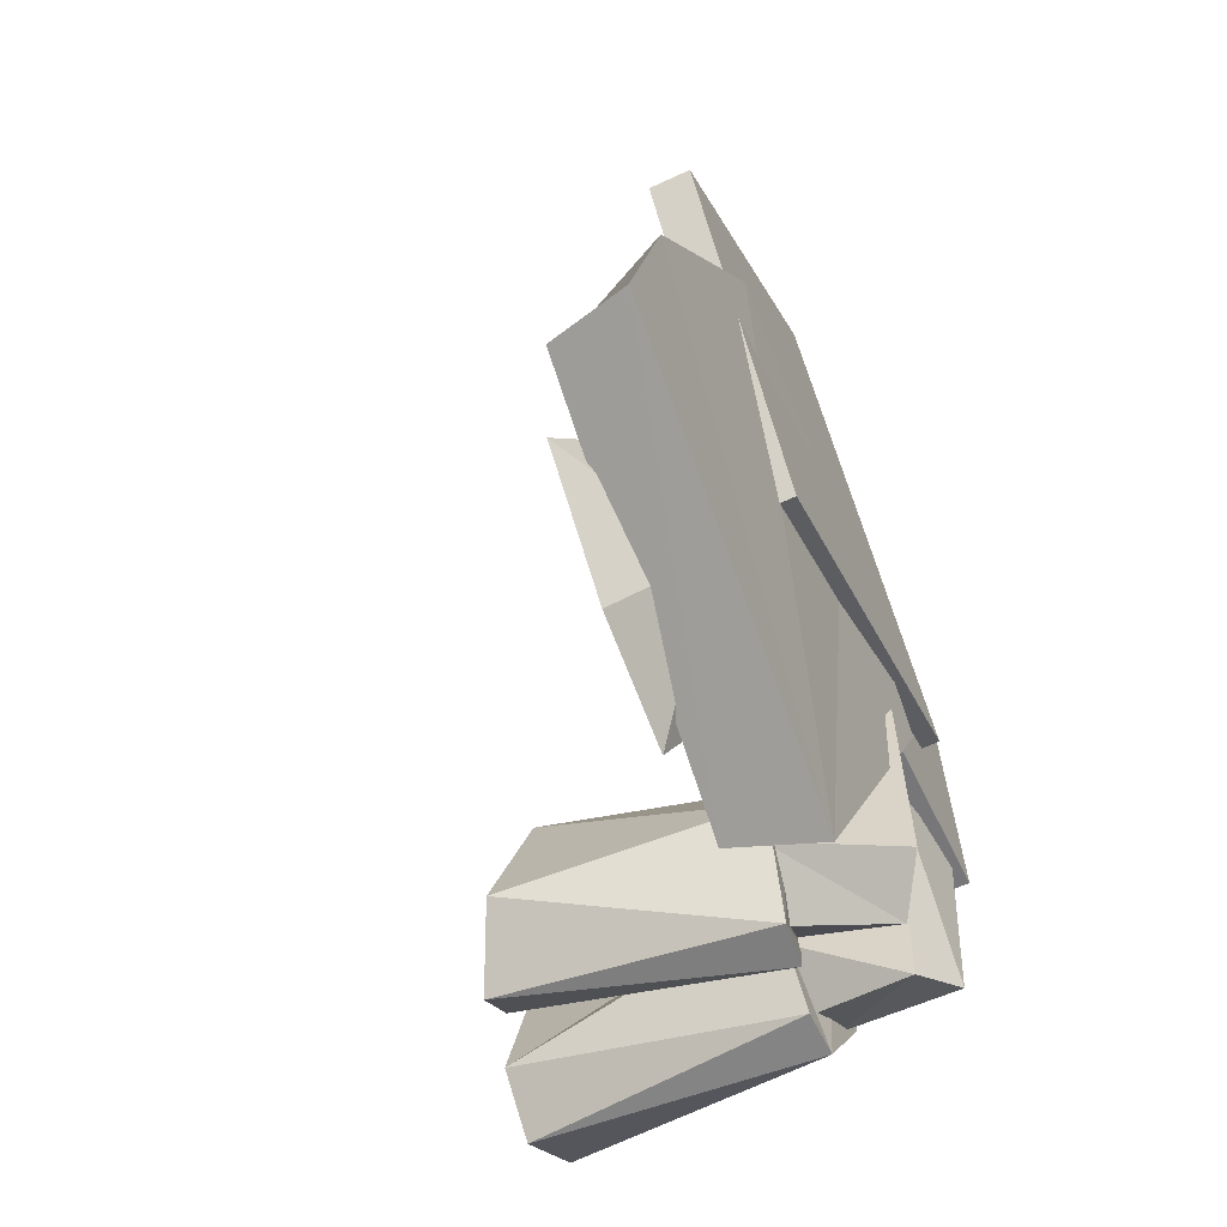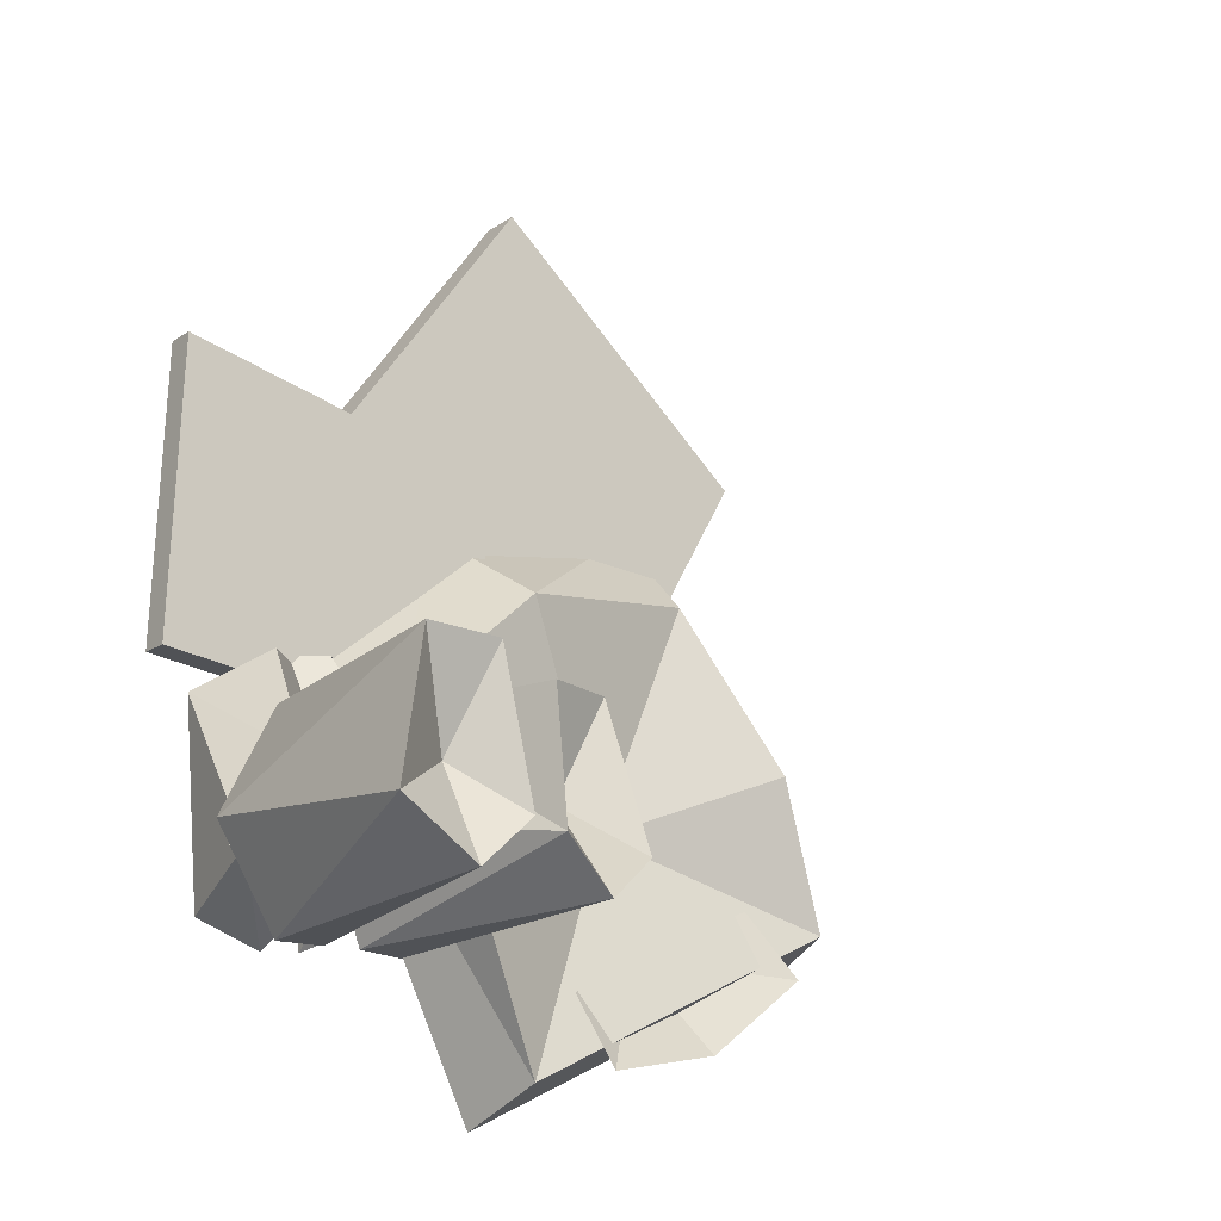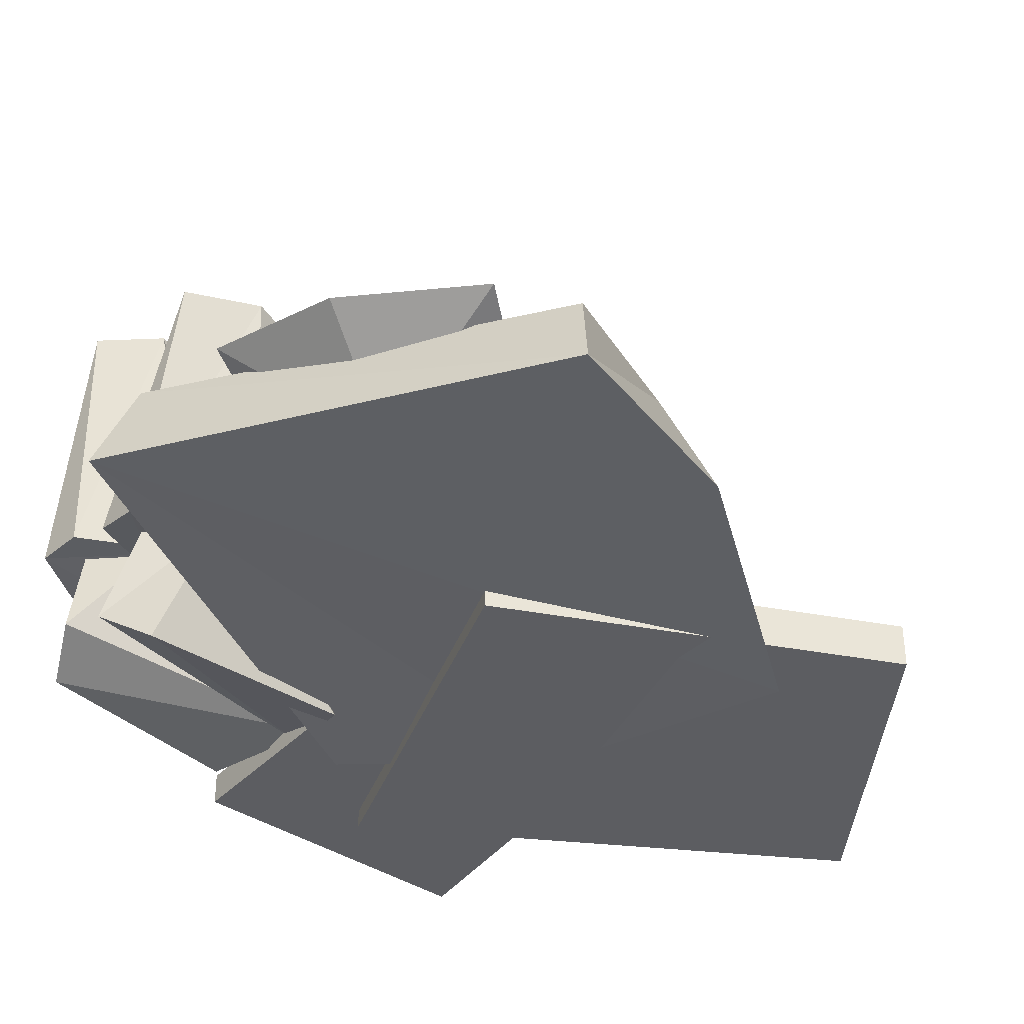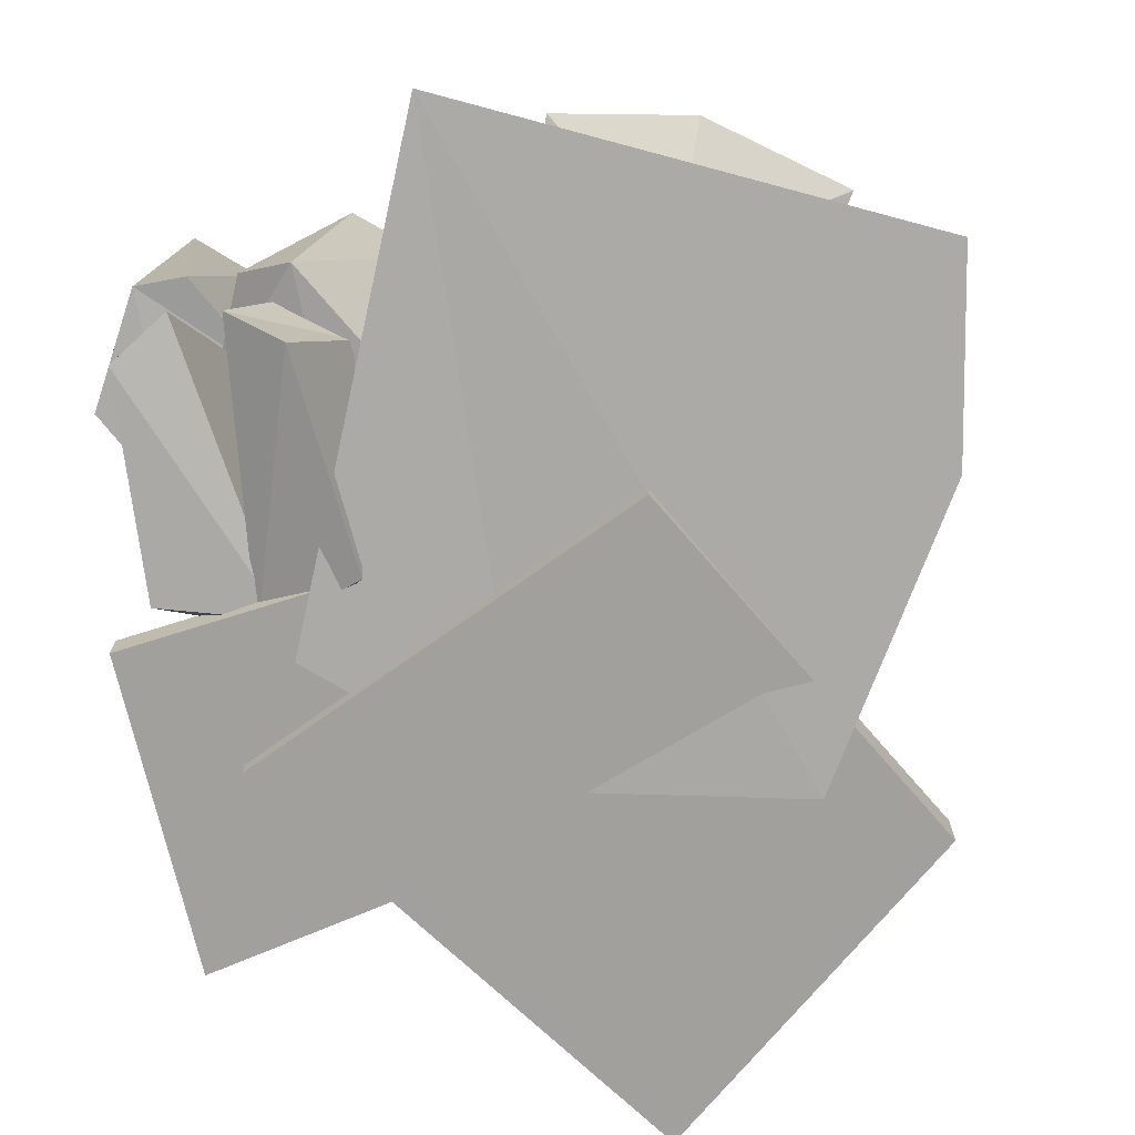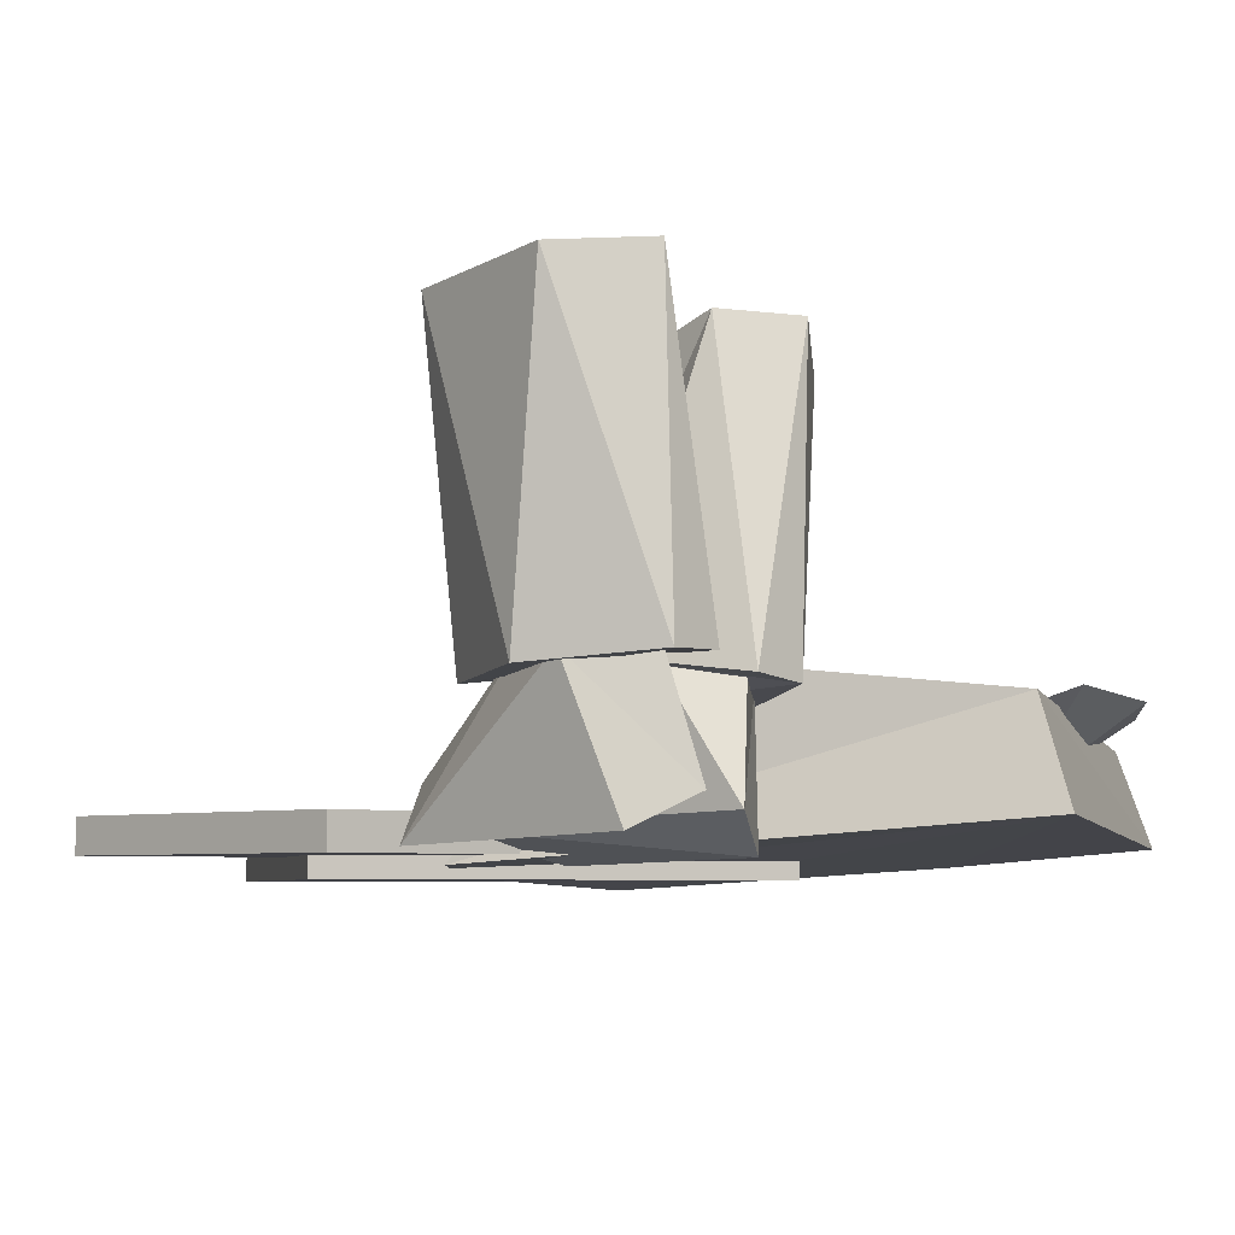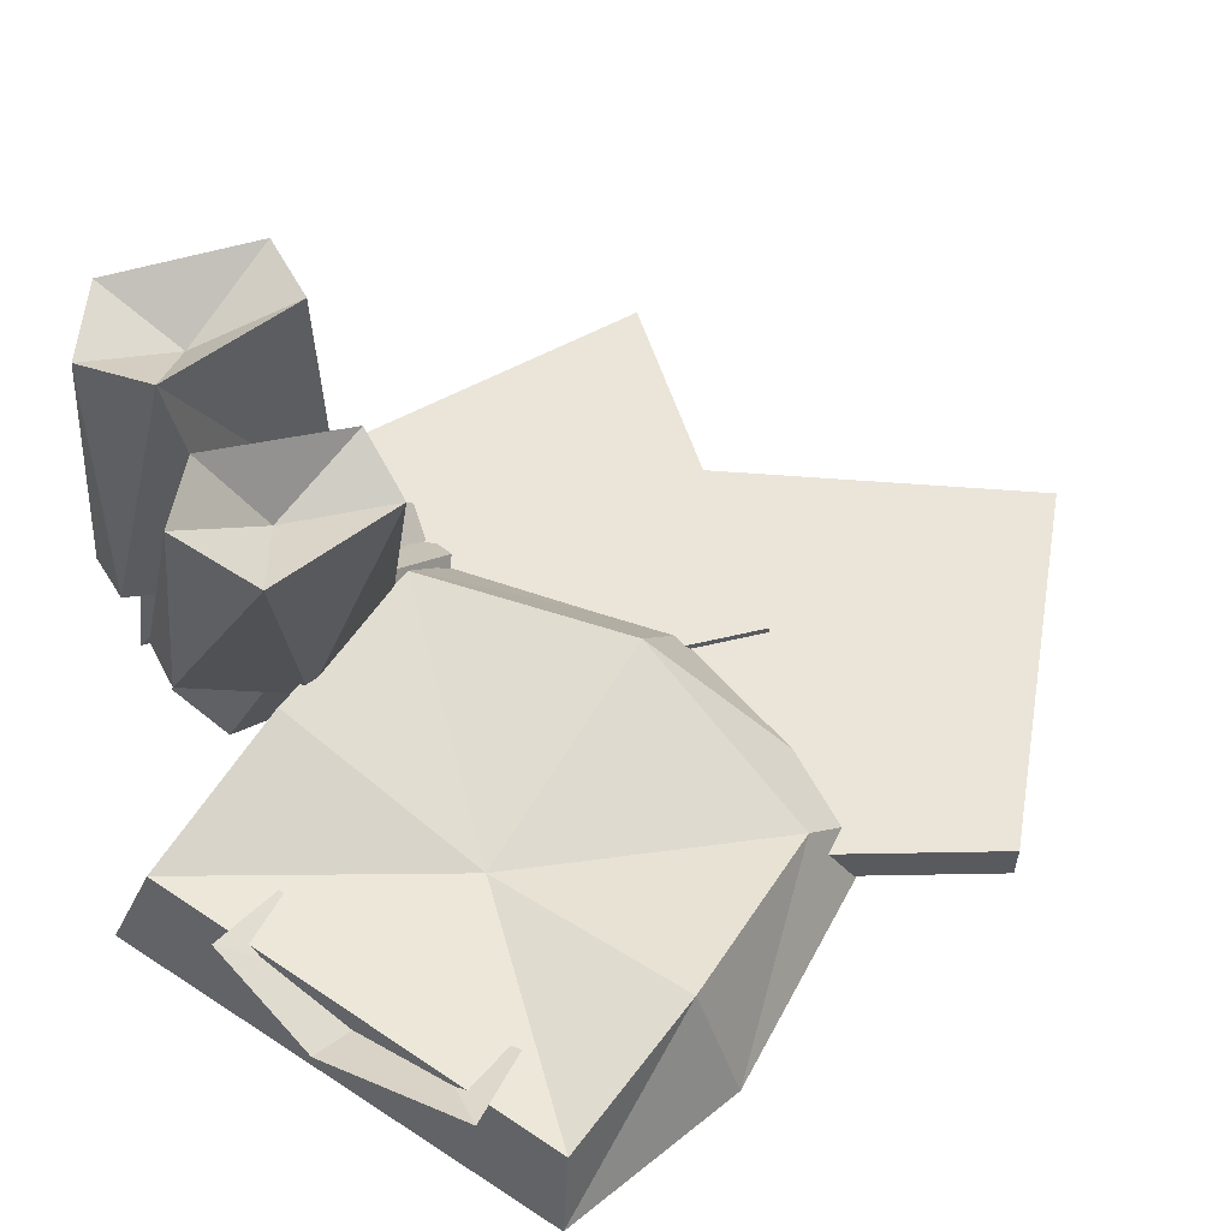
<metadata>
{"format":"obj","ext":"obj","renderer":"f3d","projection":"perspective","resolution":1024,"background":"white","views":[{"elev":-63.2,"azim":-64.8,"up":"+Z"},{"elev":-17.0,"azim":142.3,"up":"+Z"},{"elev":-37.1,"azim":-133.6,"up":"+Y"},{"elev":-71.7,"azim":-169.2,"up":"+Y"},{"elev":-5.2,"azim":132.3,"up":"+Y"},{"elev":58.8,"azim":-120.9,"up":"+Y"}]}
</metadata>
<code>
o EBRM
v 0.03927 0.09743 -0.5298
v 0.2539 0.0582 -0.03092
v -0.4246 0.0757 -0.3091
v -0.21 0.03647 0.1898
v 0.3254 0.09394 0.06432
v -0.006021 0.09394 0.5298
v -0.1013 0.04602 -0.1345
v -0.327 0.04602 0.2593
v 0.4246 0.1021 -0.06949
v 0.4127 0.1021 0.2739
v 0.09565 0.1021 -0.1088
v 0.005447 0.06713 0.184
v 0.2393 0.2008 -0.1351
v 0.1986 0.464 -0.1467
v 0.2475 0.2077 -0.3747
v 0.2987 0.2092 -0.1386
v 0.3064 0.5277 -0.1406
v 0.2981 0.2217 -0.3781
v 0.1622 0.5053 -0.3587
v 0.3378 0.5438 -0.3568
v 0.2602 0.09044 -0.06359
v 0.3047 0.1137 -0.37
v 0.3339 0.2351 -0.1964
v 0.2873 0.08861 -0.05566
v 0.252 0.0999 -0.3639
v 0.2037 0.2215 -0.1948
v -0.0379 0.1806 -0.3861
v -0.1636 0.1151 -0.3275
v -0.2097 0.2022 -0.441
v -0.2865 0.166 -0.2702
v -0.3389 0.195 -0.3462
v -0.06946 0.2096 -0.4683
v 0.1284 0.1872 -0.2655
v 0.4148 0.2109 -0.2651
v 0.1744 0.05711 -0.1001
v 0.3773 0.07228 -0.1046
v 0.02742 0.2001 -0.4872
v -0.3975 0.169 -0.2868
v 0.1998 0.1922 -0.1181
v 0.3263 0.2394 -0.3401
v 0.3907 0.2241 -0.2916
v 0.2162 0.2232 -0.3382
v 0.152 0.2023 -0.2915
v 0.08666 0.4675 -0.305
v 0.3873 0.5236 -0.1365
v 0.1217 0.4382 -0.146
v 0.4188 0.5362 -0.2984
v 0.2196 0.5111 -0.3042
v 0.3002 0.2227 -0.2583
v 0.2791 0.5425 -0.3034
v 0.2401 0.2278 -0.2634
v 0.2705 0.2228 -0.2849
v 0.2705 0.2318 -0.2889
v 0.1702 0.4233 -0.2573
v -0.327 0.09394 0.2593
v -0.1013 0.09394 -0.1345
v 0.3254 0.04602 0.06432
v -0.006021 0.04602 0.5298
v 0.3407 0.4841 -0.2515
v -0.2219 0.1333 0.08247
v 0.01981 0.1828 0.04219
v 0.2372 0.1189 -0.05193
v 0.3067 0.1257 -0.05731
v 0.09565 0.06713 -0.1088
v 0.005447 0.1021 0.184
v 0.4246 0.06713 -0.06949
v 0.4127 0.06713 0.2739
v 0.3629 0.08199 -0.337
v 0.1963 0.0629 -0.3321
v 0.1946 0.201 -0.377
v 0.3514 0.2207 -0.3786
v -0.3864 0.05897 -0.09489
v 0.1908 0.19 -0.1385
v 0.3482 0.2037 -0.1404
v 0.06566 0.04845 0.1333
v -0.1024 0.1374 -0.2038
v -0.3304 0.1891 -0.1125
v 0.1129 0.2209 -0.3043
f 72 1 4
f 37 38 76
f 75 4 1
f 78 76 39
f 7 57 58
f 6 5 56
f 58 8 7
f 56 55 6
f 65 10 9
f 66 67 12
f 12 64 66
f 9 11 65
f 29 32 28
f 29 28 32
f 29 28 31
f 29 31 28
f 31 30 28
f 28 30 31
f 32 28 27
f 32 27 28
f 1 3 37
f 1 37 2
f 38 37 3
f 72 60 77
f 39 2 78
f 61 4 75
f 7 8 55
f 6 55 8
f 57 7 56
f 55 56 7
f 58 57 5
f 56 5 57
f 5 6 58
f 8 58 6
f 4 60 72
f 60 4 61
f 61 39 76
f 75 39 61
f 66 64 11
f 65 11 64
f 10 65 12
f 64 12 65
f 67 66 9
f 11 9 66
f 12 67 10
f 9 10 67
f 77 3 72
f 3 1 72
f 2 39 75
f 2 75 1
f 77 60 76
f 60 61 76
f 38 3 77
f 77 76 38
f 78 2 37
f 37 76 78
f 48 13 49
f 46 33 73
f 50 51 16
f 45 74 34
f 48 14 13
f 33 46 44
f 50 16 17
f 34 47 45
f 23 36 41
f 21 23 53
f 26 43 35
f 24 52 26
f 33 44 70
f 33 70 73
f 34 71 47
f 34 74 71
f 69 24 35
f 26 35 62
f 68 36 21
f 23 63 36
f 53 22 21
f 68 41 36
f 40 41 22
f 52 24 25
f 69 35 43
f 42 25 43
f 19 70 44
f 44 54 19
f 17 74 45
f 59 17 45
f 14 46 73
f 14 48 54
f 47 59 45
f 20 47 71
f 48 15 19
f 19 54 48
f 49 15 48
f 73 70 49
f 50 20 18
f 17 59 50
f 51 50 18
f 74 51 71
f 25 42 52
f 22 53 40
f 44 46 54
f 54 46 14
f 20 50 59
f 47 20 59
f 35 24 62
f 24 26 62
f 36 63 21
f 21 63 23
f 68 21 22
f 68 22 41
f 69 25 24
f 69 43 25
f 70 19 15
f 15 49 70
f 71 18 20
f 18 71 51
f 13 14 73
f 13 73 49
f 16 74 17
f 16 51 74

</code>
